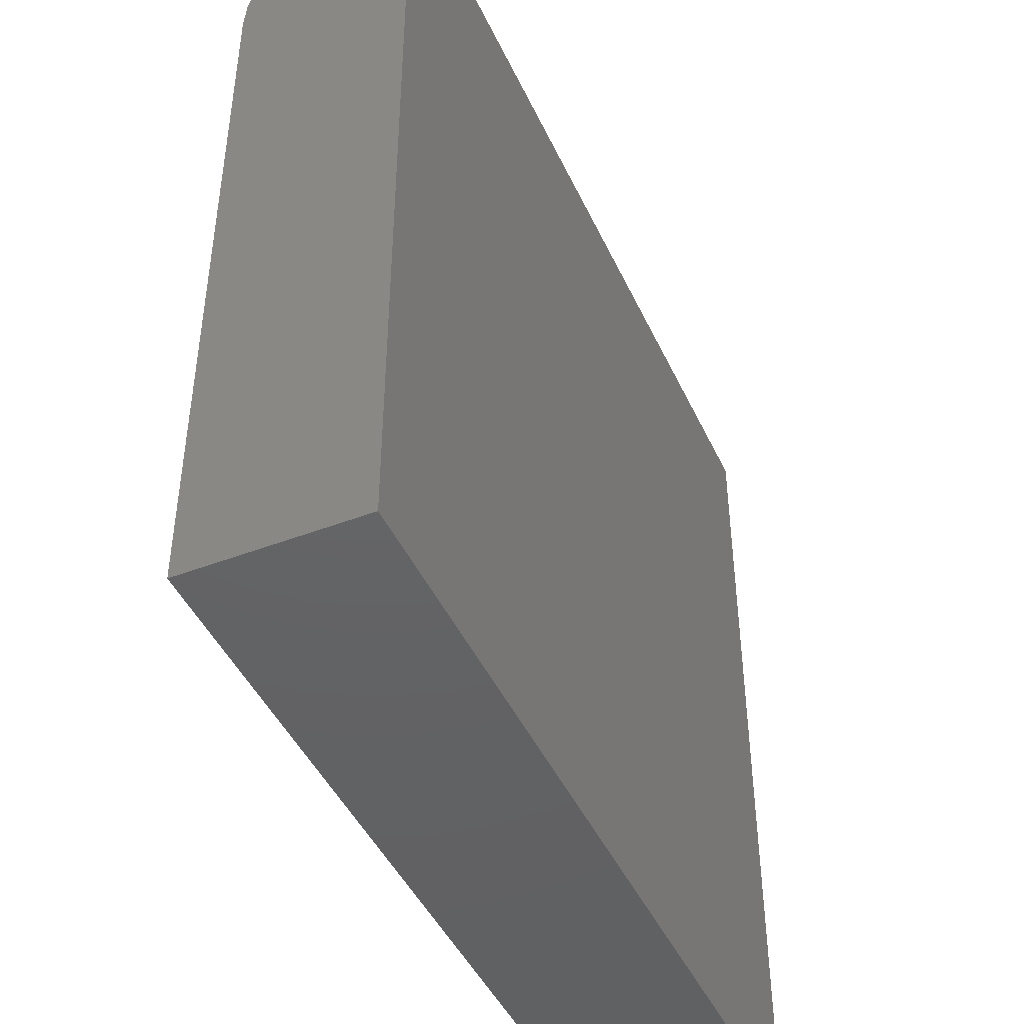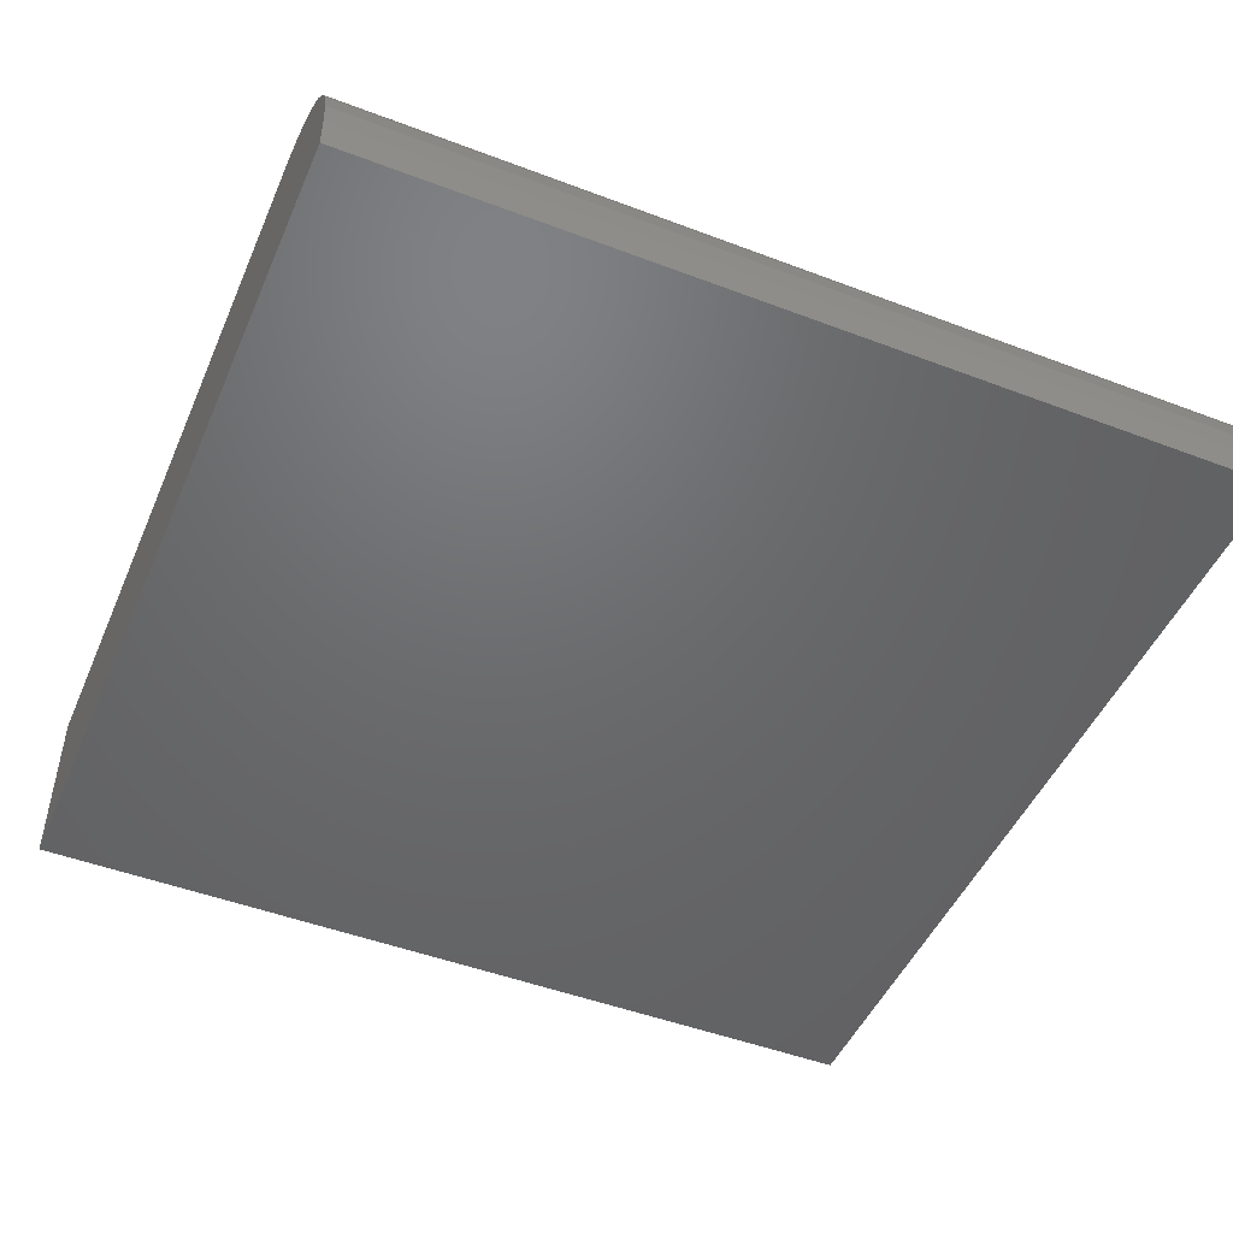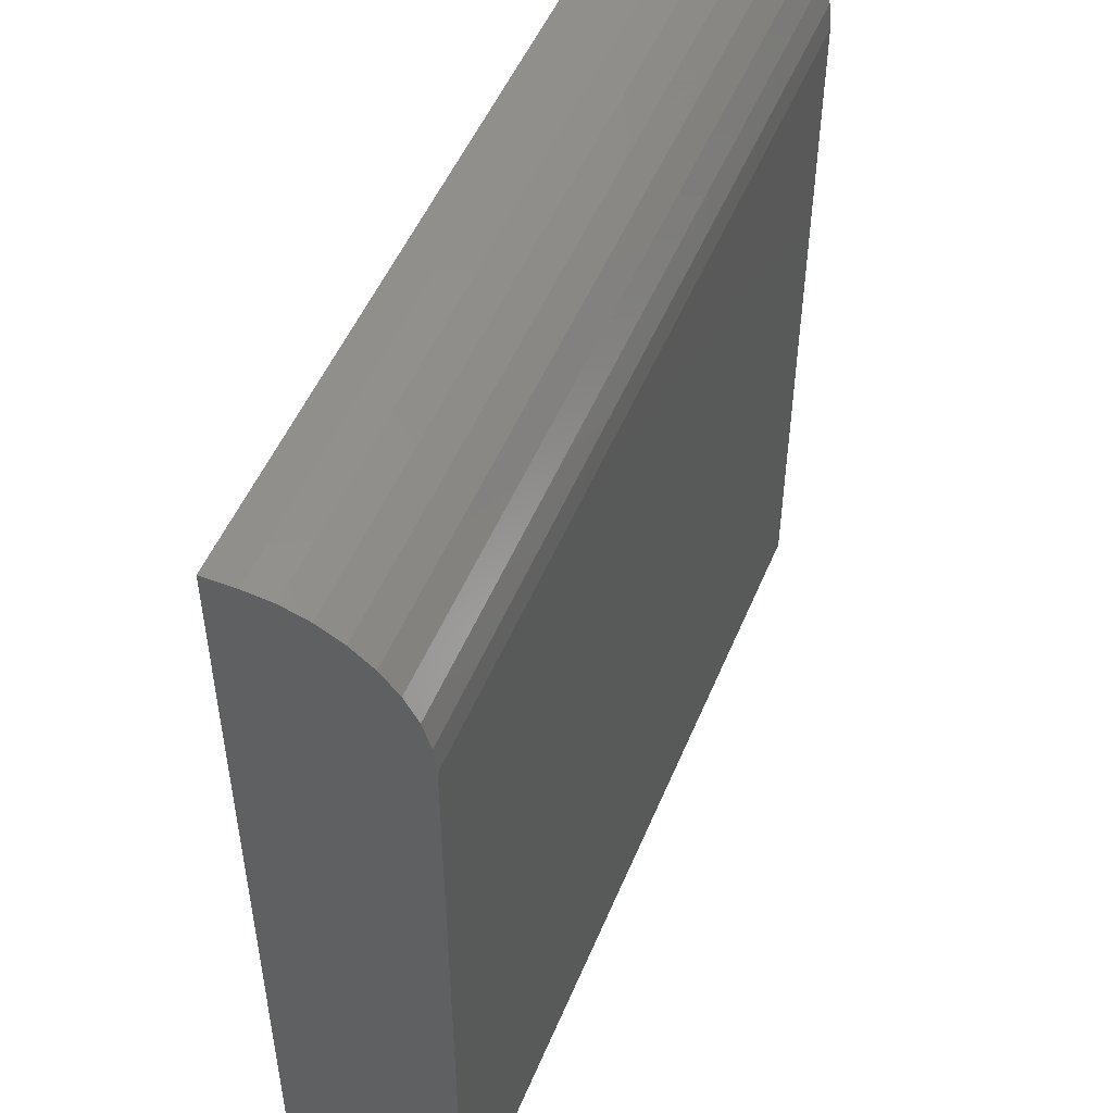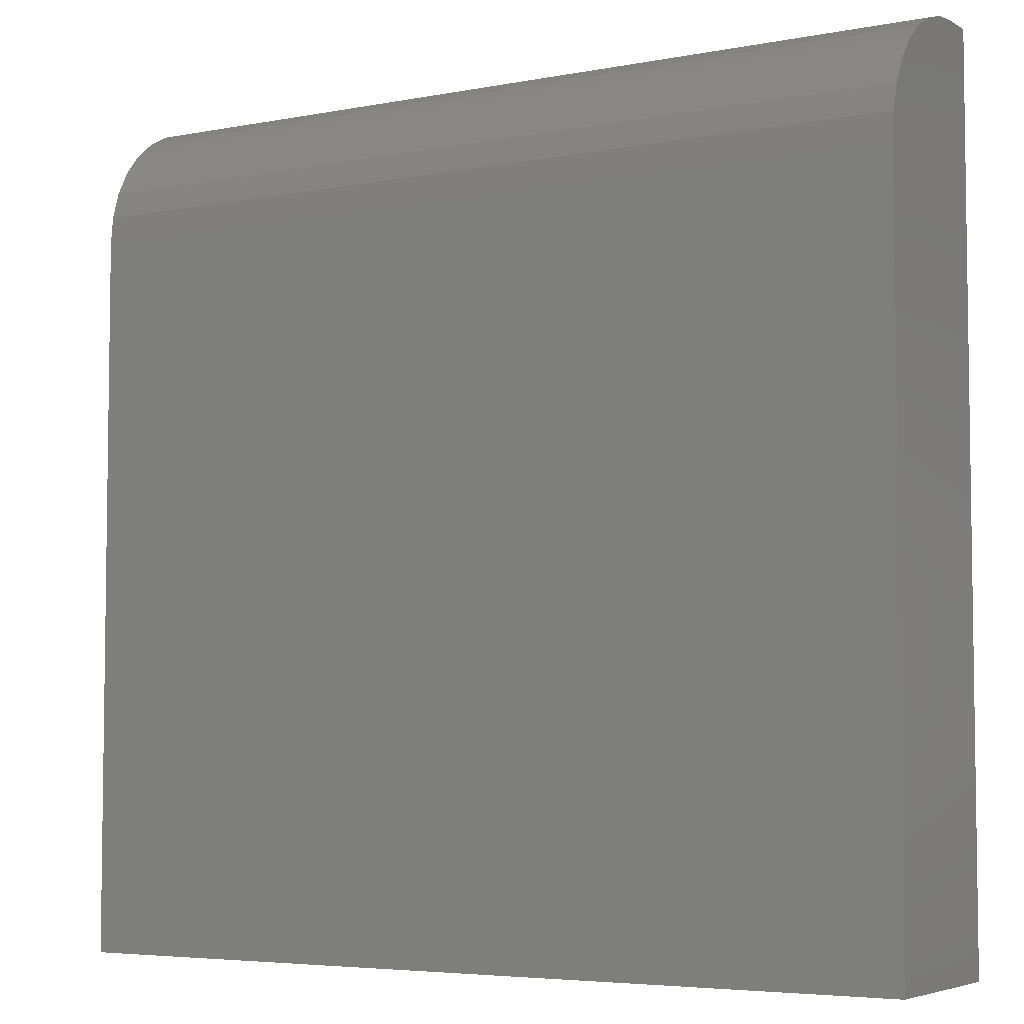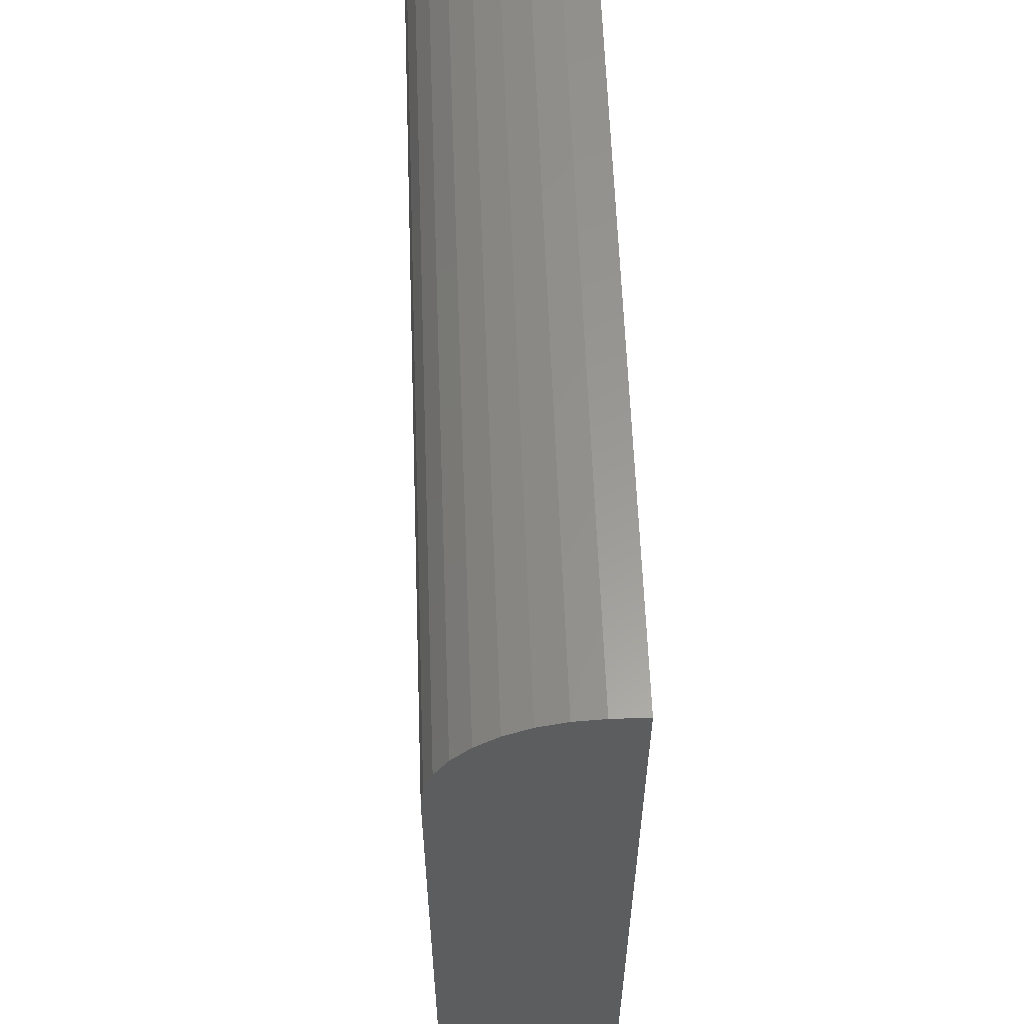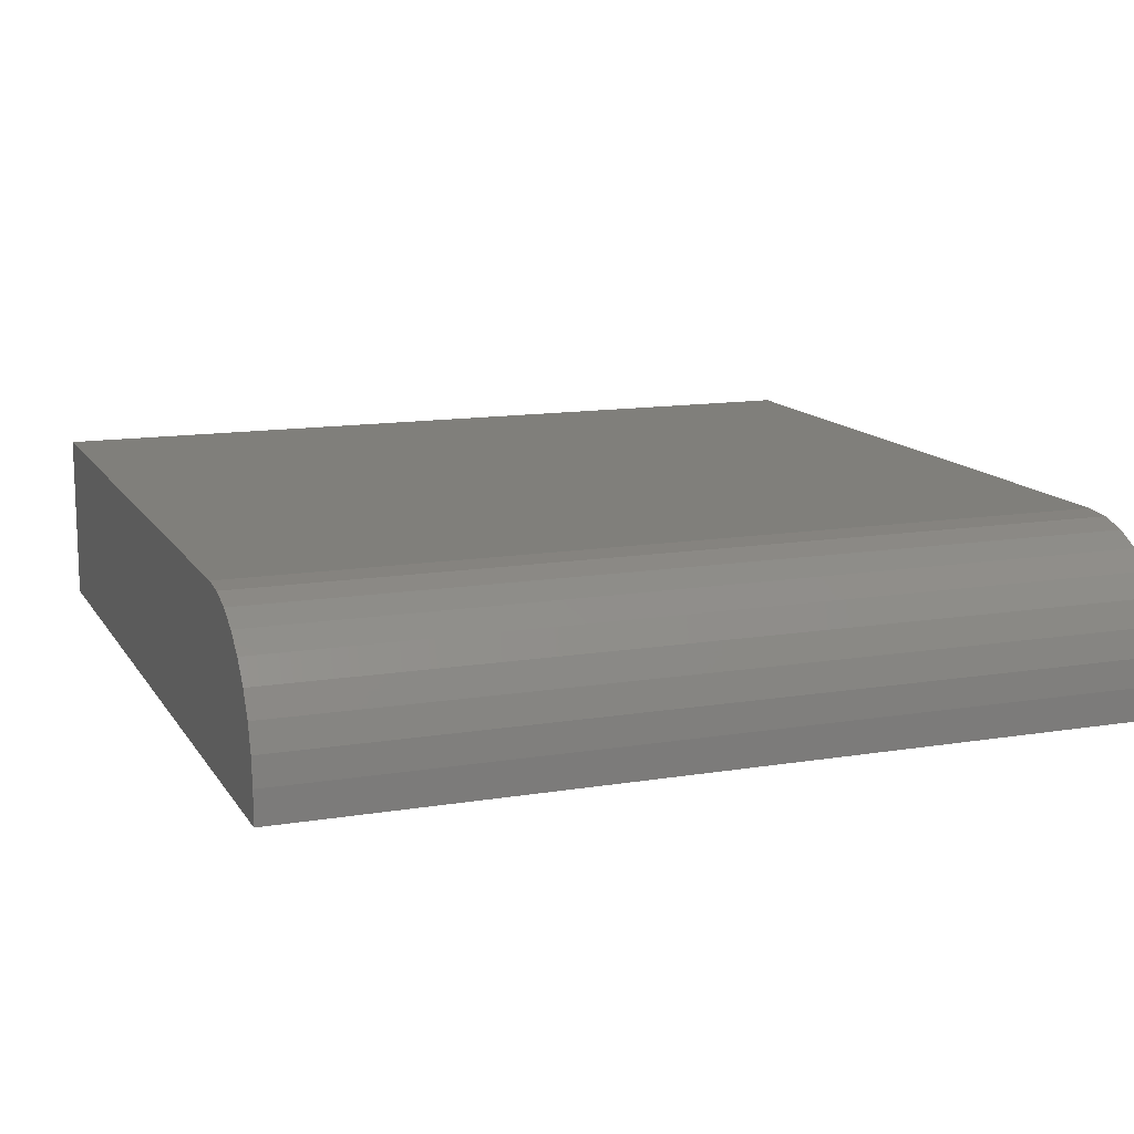
<metadata>
{"format":"stl","ext":"stl","renderer":"f3d","projection":"perspective","resolution":1024,"background":"white","views":[{"elev":-45.2,"azim":-66.1,"up":"+Z"},{"elev":-48.3,"azim":-23.0,"up":"+Y"},{"elev":50.9,"azim":112.2,"up":"+Z"},{"elev":-5.1,"azim":-148.9,"up":"+Z"},{"elev":59.4,"azim":-92.1,"up":"+Z"},{"elev":13.0,"azim":-20.7,"up":"+Y"}]}
</metadata>
<code>
# stl→obj: 24 verts, 44 faces
v -0.625 0 0
v -0.625 3.558e-33 0.5234
v 0 6.939e-17 -3.827e-17
v 3.205e-17 6.939e-17 0.5234
v -0.625 -0.1016 0.625
v -0.625 -0.08175 0.623
v -0.625 -0.125 0.625
v -0.625 -0.125 0
v -0.625 -0.0627 0.6173
v -0.625 -0.04514 0.6079
v -0.625 -0.02975 0.5953
v -0.625 -0.01712 0.5799
v -0.625 -0.007731 0.5623
v -0.625 -0.001951 0.5433
v 3.827e-17 -0.125 0.625
v 4.955e-17 -0.1016 0.625
v 0 -0.125 -3.827e-17
v 3.348e-17 -0.001951 0.5433
v 3.529e-17 -0.007731 0.5623
v 3.741e-17 -0.01712 0.5799
v 3.975e-17 -0.02975 0.5953
v 4.223e-17 -0.04514 0.6079
v 4.476e-17 -0.0627 0.6173
v 4.723e-17 -0.08175 0.623
f 1 2 3
f 3 2 4
f 5 6 7
f 2 1 8
f 2 8 7
f 2 7 6
f 2 6 9
f 2 9 10
f 2 10 11
f 2 11 12
f 2 12 13
f 2 13 14
f 15 16 7
f 7 16 5
f 15 17 3
f 15 3 4
f 15 4 18
f 15 18 19
f 15 19 20
f 15 20 21
f 15 21 22
f 15 22 23
f 15 23 24
f 15 24 16
f 4 2 18
f 18 2 14
f 18 14 19
f 19 14 13
f 19 13 20
f 20 13 12
f 20 12 21
f 21 12 11
f 21 11 22
f 22 11 10
f 22 10 23
f 23 10 9
f 23 9 24
f 24 9 6
f 24 6 16
f 16 6 5
f 8 17 7
f 7 17 15
f 8 1 17
f 17 1 3

</code>
